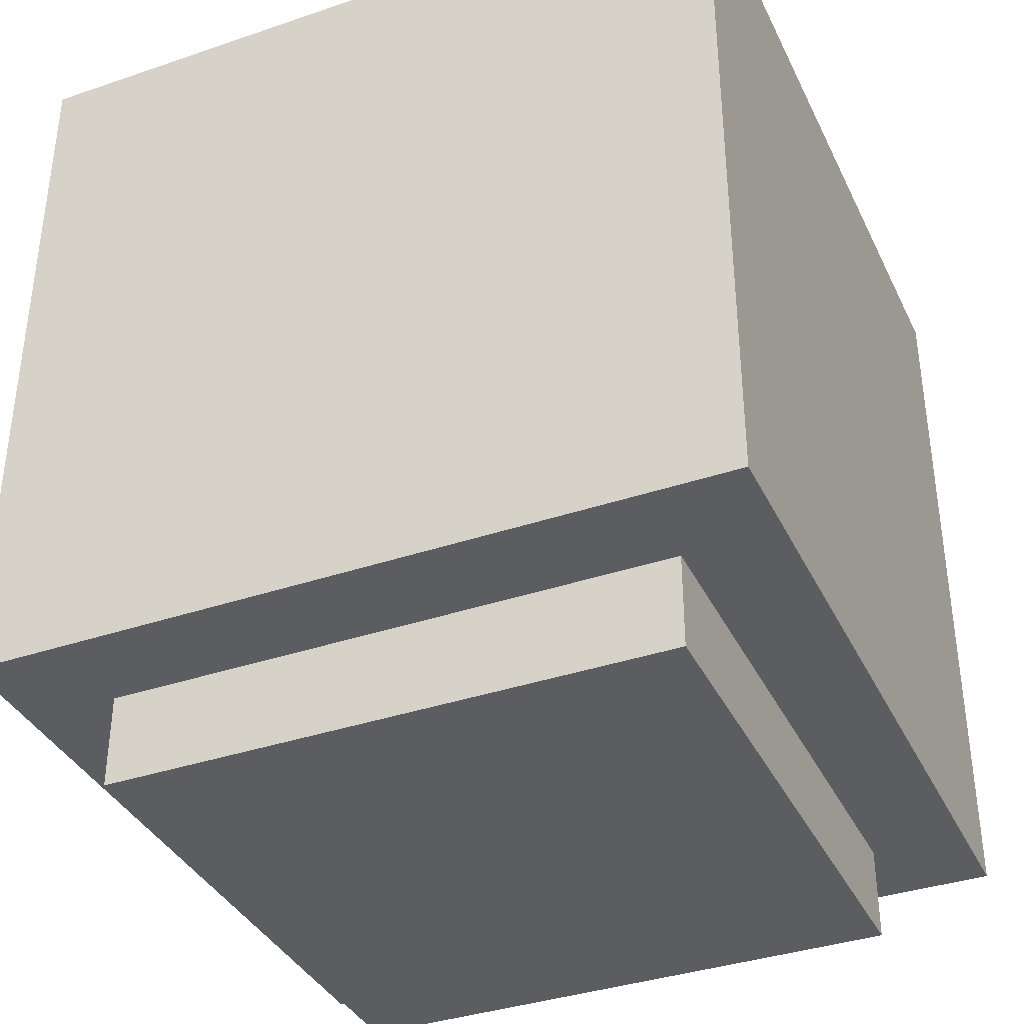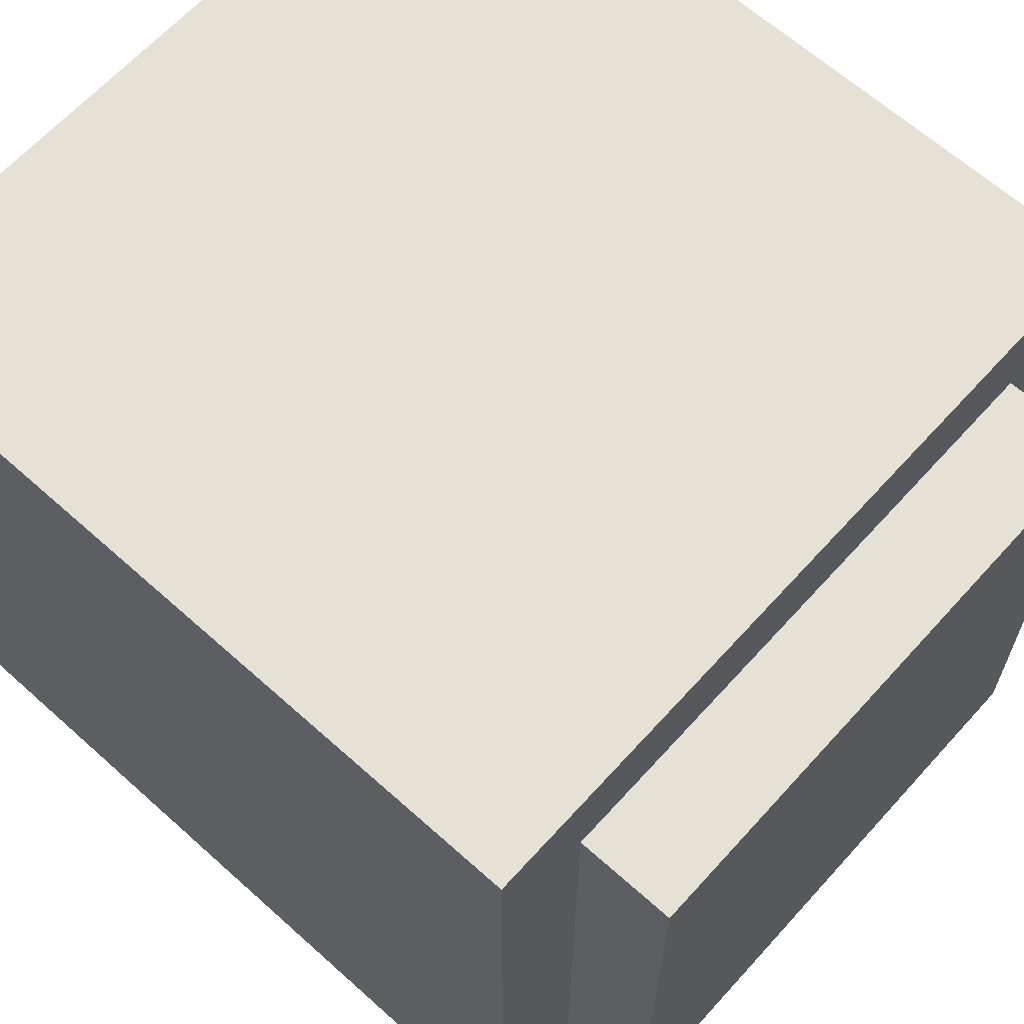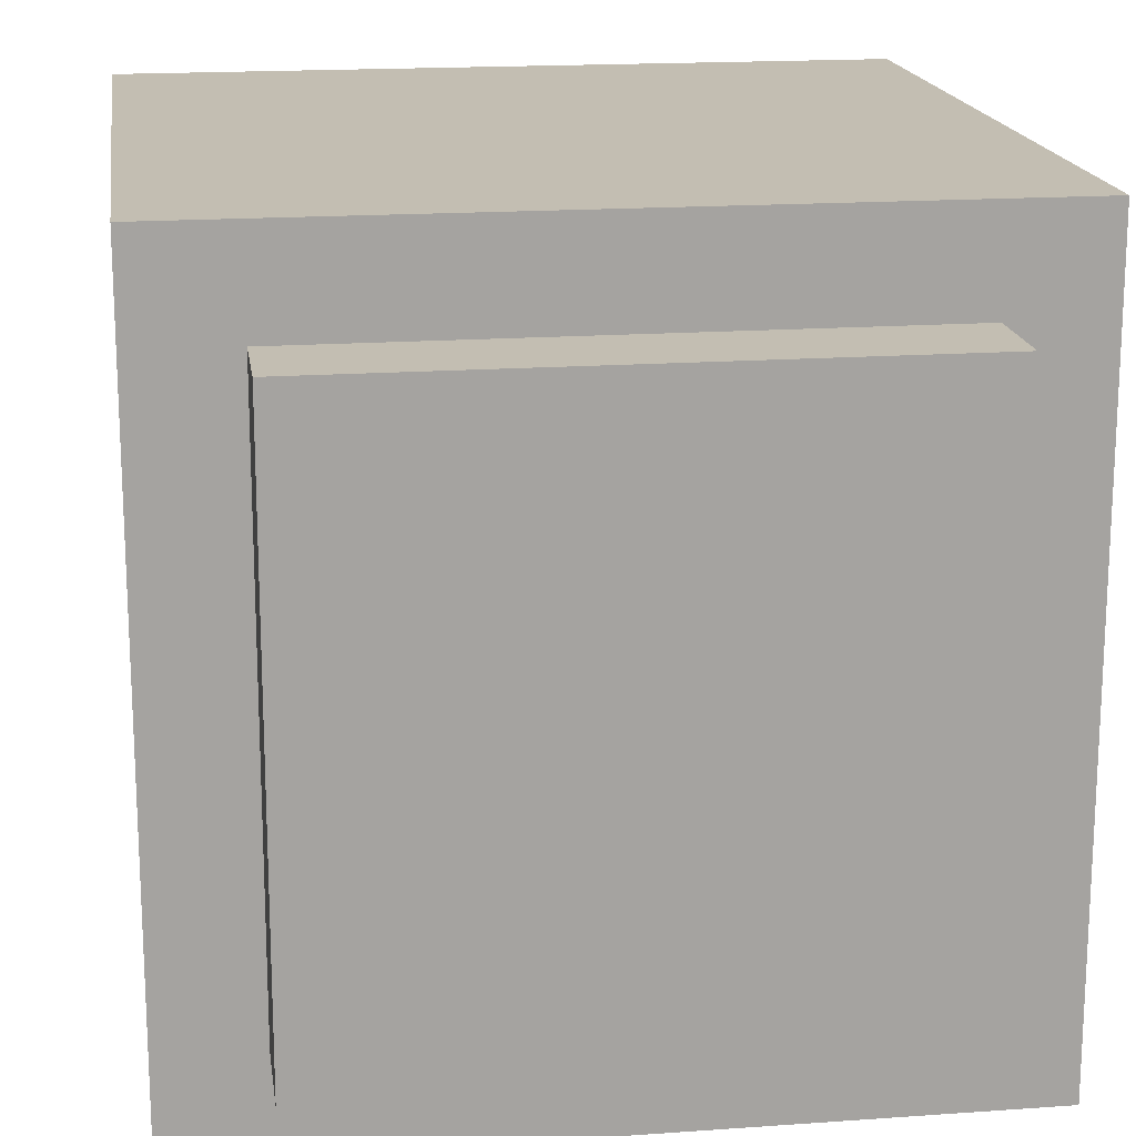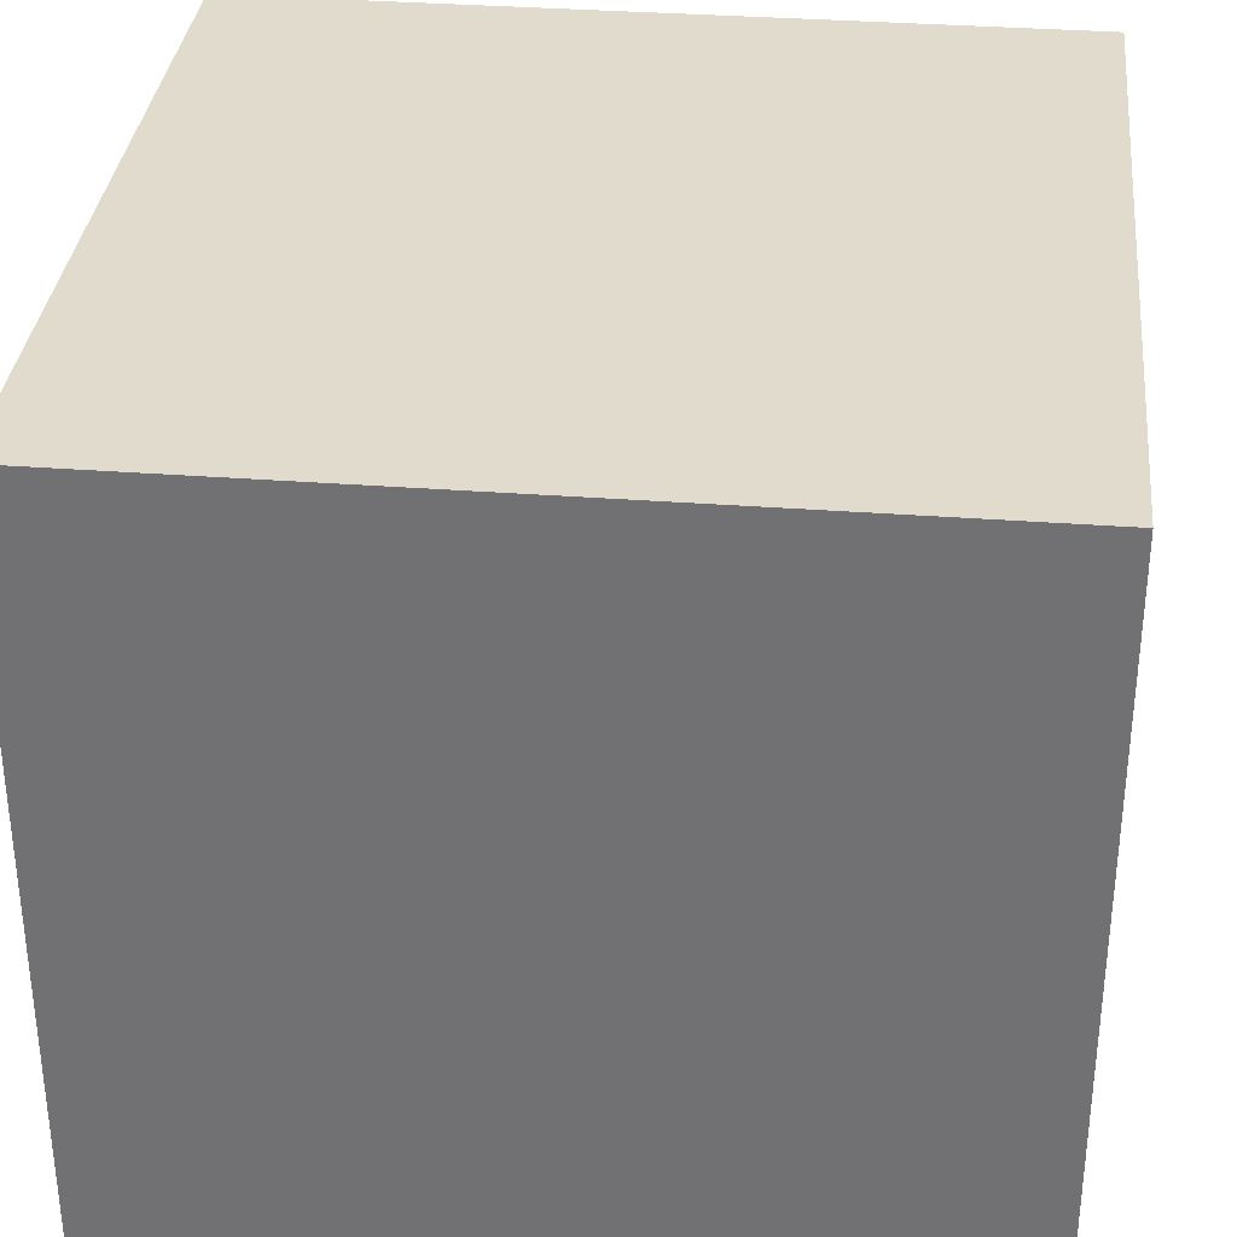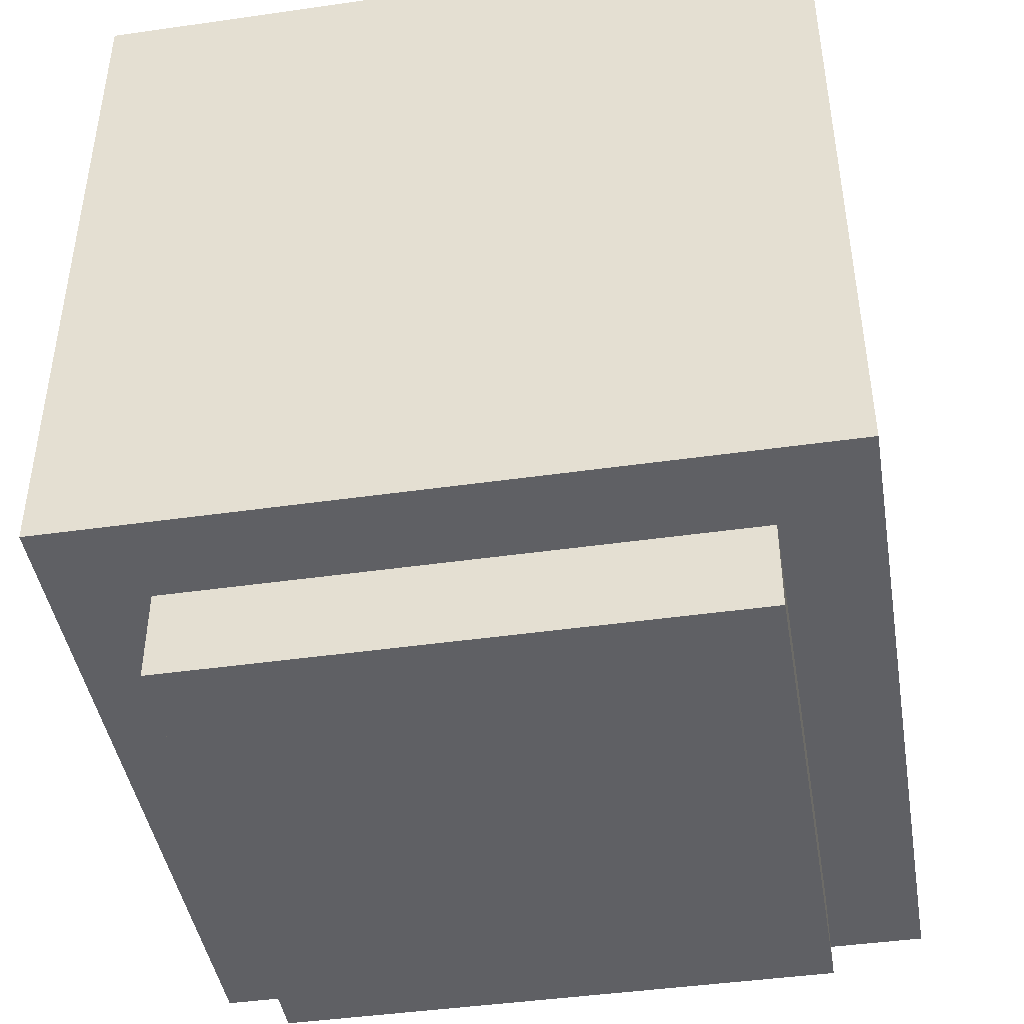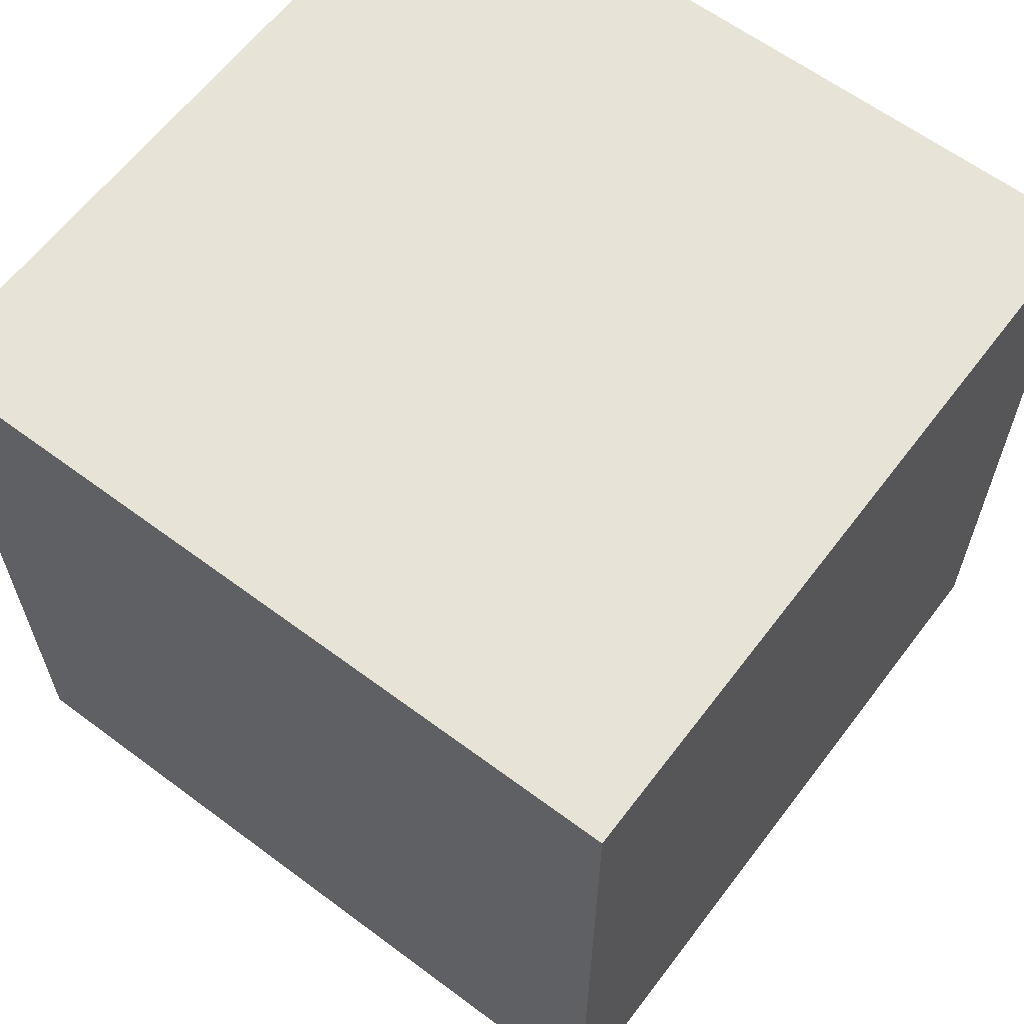
<metadata>
{"format":"obj","ext":"obj","renderer":"f3d","projection":"perspective","resolution":1024,"background":"white","views":[{"elev":-37.2,"azim":113.6,"up":"+Z"},{"elev":64.3,"azim":132.1,"up":"+Y"},{"elev":17.3,"azim":171.9,"up":"+Y"},{"elev":33.9,"azim":5.9,"up":"+Y"},{"elev":-44.0,"azim":-80.5,"up":"+Z"},{"elev":62.2,"azim":127.1,"up":"+Z"}]}
</metadata>
<code>
o cube
v 0.2344 3.732 -0.3125
v 0.2344 3.732 -0.3906
v 0.2344 3.264 -0.3125
v 0.2344 3.264 -0.3906
v -0.2344 3.732 -0.3906
v -0.2344 3.732 -0.3125
v -0.2344 3.264 -0.3906
v -0.2344 3.264 -0.3125
f 4 7 5 2
f 3 4 2 1
f 8 3 1 6
f 7 8 6 5
f 6 1 2 5
f 7 4 3 8
o cube
v 0.3125 3.811 0.3125
v 0.3125 3.811 -0.3125
v 0.3125 3.186 0.3125
v 0.3125 3.186 -0.3125
v -0.3125 3.811 -0.3125
v -0.3125 3.811 0.3125
v -0.3125 3.186 -0.3125
v -0.3125 3.186 0.3125
f 12 15 13 10
f 11 12 10 9
f 16 11 9 14
f 15 16 14 13
f 14 9 10 13
f 15 12 11 16

</code>
